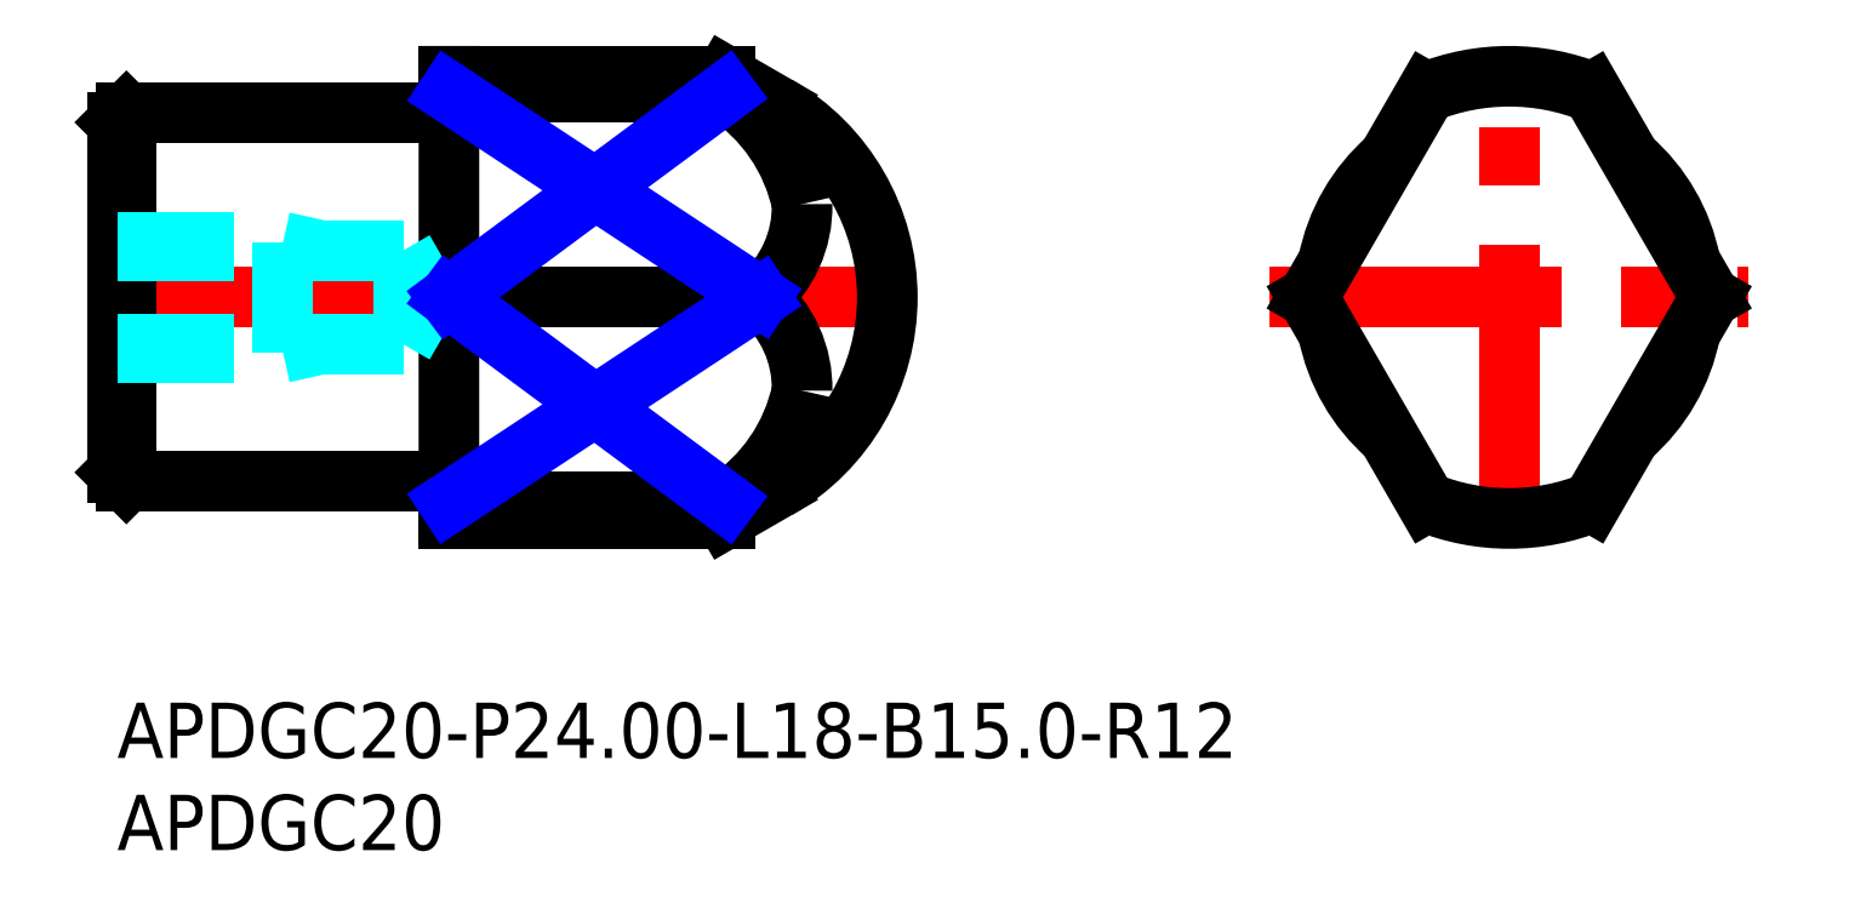
<metadata>
{"format":"dxf","ext":"dxf","renderer":"ezdxf+matplotlib","layout":"modelspace","background":"white","min_lineweight":24,"dpi":150}
</metadata>
<code>
0
SECTION
2
ENTITIES
0
INSERT
8
MSM_CONTINUOUS
2
*U18
10
0
20
0
30
0
0
INSERT
8
MSM_CONTINUOUS
2
*U19
10
0
20
0
30
0
0
LINE
8
MSM_CENTER
10
62.53
20
22
30
0
11
88.53
21
22
31
0
0
LINE
8
MSM_CENTER
10
75.53
20
9
30
0
11
75.53
21
35
31
0
0
ARC
8
MSM_CONTINUOUS
10
75.53
20
22
30
0
40
10
50
11.07
51
48.93
0
ARC
8
MSM_CONTINUOUS
10
75.53
20
22
30
0
40
10
50
311.1
51
348.9
0
ARC
8
MSM_CONTINUOUS
10
75.53
20
22
30
0
40
10
50
131.1
51
168.9
0
ARC
8
MSM_CONTINUOUS
10
75.53
20
22
30
0
40
10
50
191.1
51
228.9
0
LINE
8
MSM_CONTINUOUS
10
64.6
20
22
30
0
11
71.03
21
10.88
31
0
0
ARC
8
MSM_CONTINUOUS
10
75.53
20
22
30
0
40
12
50
248
51
292
0
LINE
8
MSM_CONTINUOUS
10
71.03
20
33.12
30
0
11
64.6
21
22
31
0
0
ARC
8
MSM_CONTINUOUS
10
75.53
20
22
30
0
40
12
50
67.98
51
112
0
LINE
8
MSM_CONTINUOUS
10
86.45
20
22
30
0
11
80.03
21
33.12
31
0
0
LINE
8
MSM_CONTINUOUS
10
80.03
20
10.88
30
0
11
86.45
21
22
31
0
0
LINE
8
MSM_CENTER
10
-0.9
20
22
30
0
11
42.98
21
22
31
0
0
LINE
8
MSM_CONTINUOUS
10
33
20
34
30
0
11
18
21
34
31
0
0
LINE
8
MSM_CONTINUOUS
10
18
20
10
30
0
11
33
21
10
31
0
0
LINE
8
MSM_CONTINUOUS
10
35.78
20
32.39
30
0
11
33
21
34
31
0
0
LINE
8
MSM_CONTINUOUS
10
33
20
34
30
0
11
33
21
33.12
31
0
0
LINE
8
MSM_CONTINUOUS
10
33
20
10.88
30
0
11
33
21
10
31
0
0
LINE
8
MSM_CONTINUOUS
10
33
20
10
30
0
11
35.78
21
11.61
31
0
0
LINE
8
MSM_CONTINUOUS
10
18
20
10
30
0
11
18
21
34
31
0
0
ARC
8
MSM_CONTINUOUS
10
17.8
20
32.2
30
0
40
0.2
50
270
51
0
0
ARC
8
MSM_CONTINUOUS
10
17.8
20
11.8
30
0
40
0.2
50
0
51
90
0
LINE
8
MSM_CONTINUOUS
10
0
20
12.5
30
0
11
0.5
21
12
31
0
0
LINE
8
MSM_CONTINUOUS
10
0.5
20
32
30
0
11
0
21
31.5
31
0
0
LINE
8
MSM_CONTINUOUS
10
0
20
31.5
30
0
11
0
21
12.5
31
0
0
LINE
8
MSM_CONTINUOUS
10
0.5
20
12
30
0
11
17.8
21
12
31
0
0
LINE
8
MSM_CONTINUOUS
10
17.8
20
32
30
0
11
0.5
21
32
31
0
0
LINE
8
MSM_CONTINUOUS
10
0.5
20
32
30
0
11
0.5
21
12
31
0
0
ARC
8
MSM_CONTINUOUS
10
29.78
20
22
30
0
40
12
50
300
51
60
0
LINE
8
MSM_CONTINUOUS
10
18
20
33.12
30
0
11
33
21
33.12
31
0
0
LINE
8
MSM_CONTINUOUS
10
33
20
10.88
30
0
11
18
21
10.88
31
0
0
LINE
8
MSM_CONTINUOUS
10
34.87
20
22
30
0
11
18
21
22
31
0
0
ARC
8
MSM_CONTINUOUS
10
30.75
20
26.92
30
0
40
6.414
50
310
51
1.296
0
ARC
8
MSM_CONTINUOUS
10
27.75
20
25.07
30
0
40
9.615
50
11.97
51
56.92
0
ARC
8
MSM_CONTINUOUS
10
30.75
20
17.08
30
0
40
6.414
50
358.7
51
50.04
0
ARC
8
MSM_CONTINUOUS
10
27.75
20
18.93
30
0
40
9.615
50
303.1
51
348
0
LINE
8
MSM_DASHED
10
0
20
25
30
0
11
9
21
25
31
0
0
LINE
8
MSM_DASHED
10
0
20
24.55
30
0
11
15.53
21
24.55
31
0
0
LINE
8
MSM_DASHED
10
0
20
19.45
30
0
11
15.53
21
19.45
31
0
0
LINE
8
MSM_DASHED
10
0
20
19
30
0
11
9
21
19
31
0
0
LINE
8
MSM_DASHED
10
9
20
19
30
0
11
9
21
25
31
0
0
LINE
8
MSM_DASHED
10
15.53
20
24.55
30
0
11
17
21
22
31
0
0
LINE
8
MSM_DASHED
10
15.53
20
19.45
30
0
11
17
21
22
31
0
0
LINE
8
MSM_DASHED
10
9
20
19
30
0
11
11
21
19.45
31
0
0
LINE
8
MSM_DASHED
10
9
20
25
30
0
11
11
21
24.55
31
0
0
LINE
8
MSM_DASHED
10
15.53
20
24.55
30
0
11
15.53
21
19.45
31
0
0
LINE
8
MSM_NARROW
10
18
20
22
30
0
11
33
21
33.12
31
0
0
LINE
8
MSM_NARROW
10
18
20
33.12
30
0
11
34.87
21
22
31
0
0
LINE
8
MSM_NARROW
10
18
20
22
30
0
11
33
21
10.88
31
0
0
LINE
8
MSM_NARROW
10
18
20
10.88
30
0
11
34.87
21
22
31
0
0
ENDSEC
0
EOF

</code>
